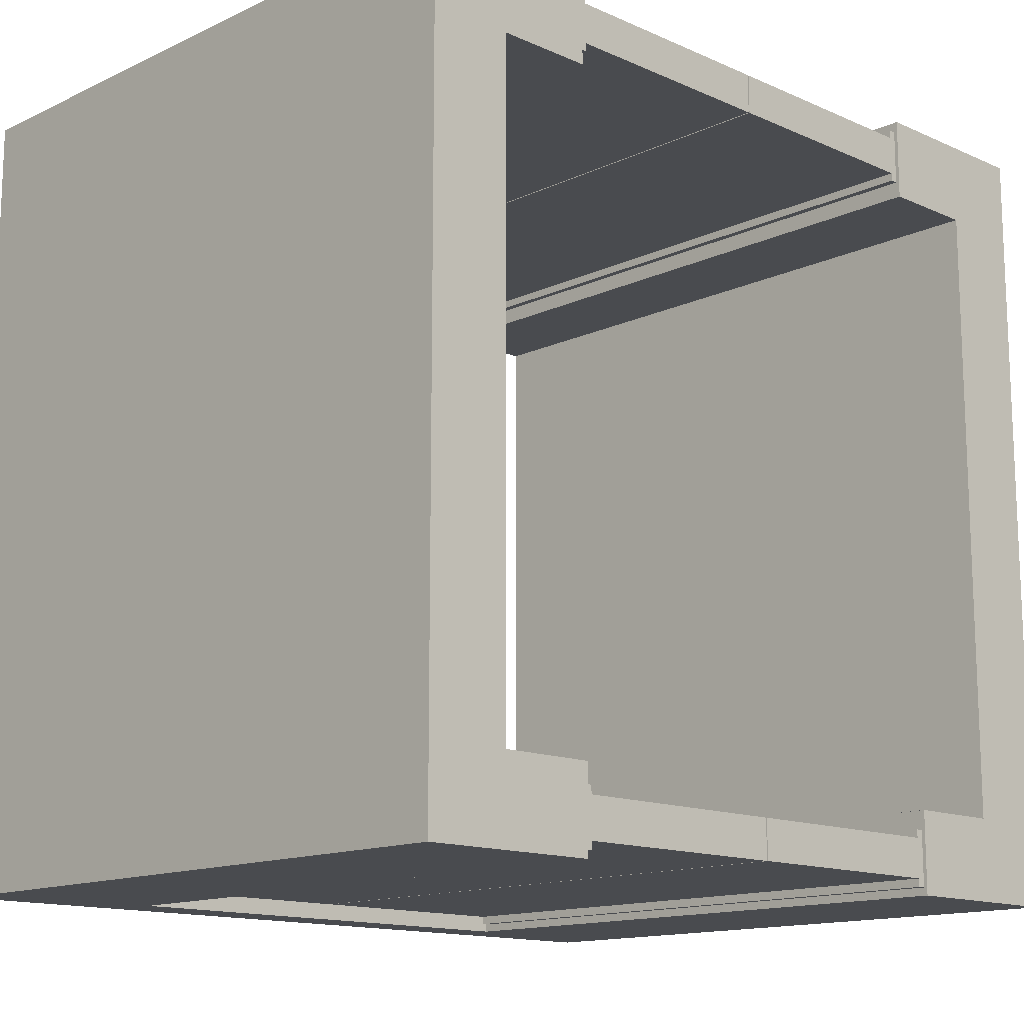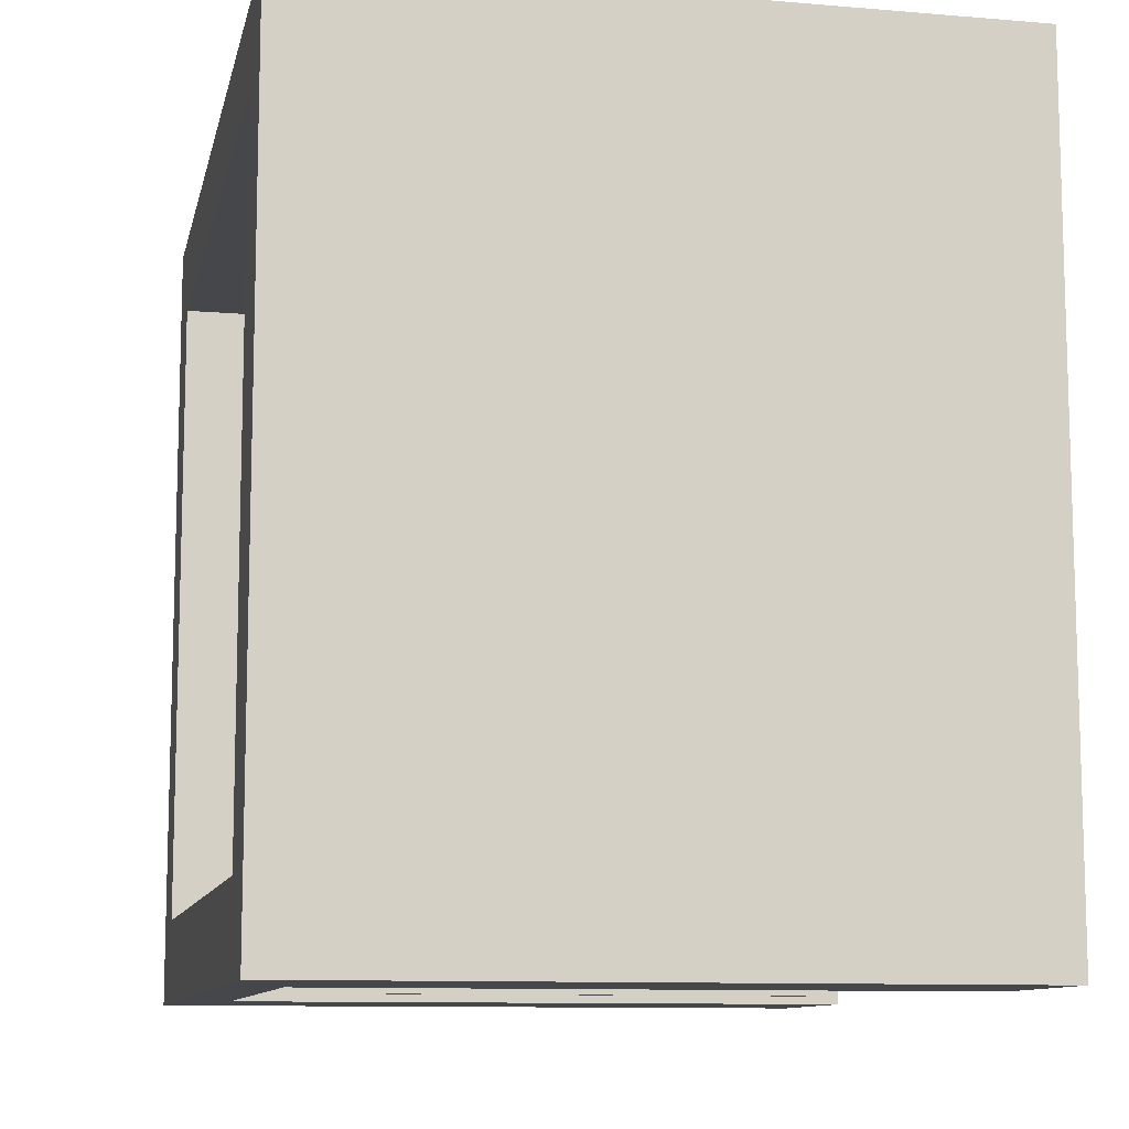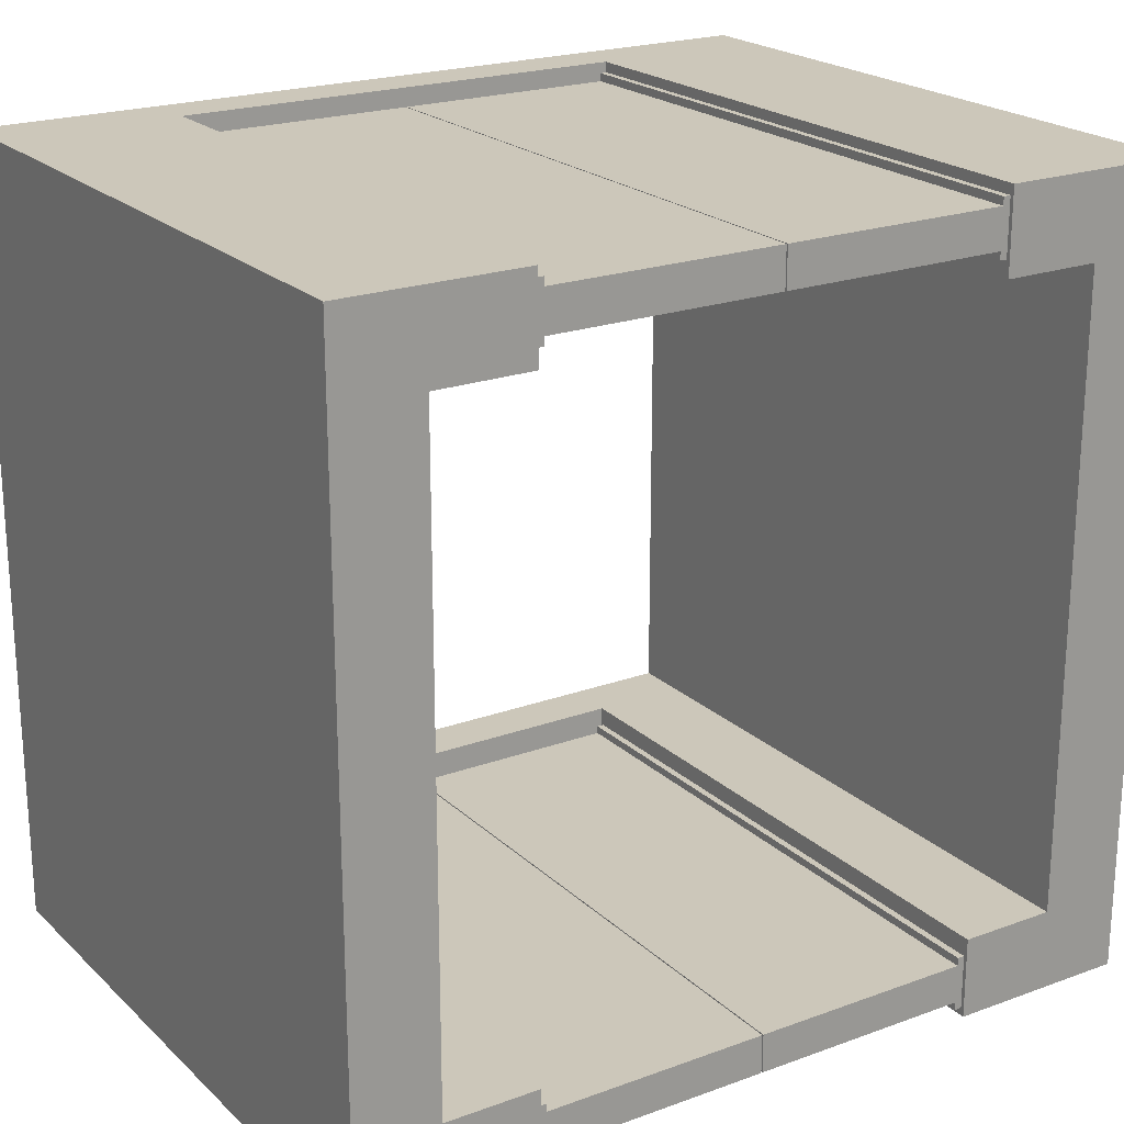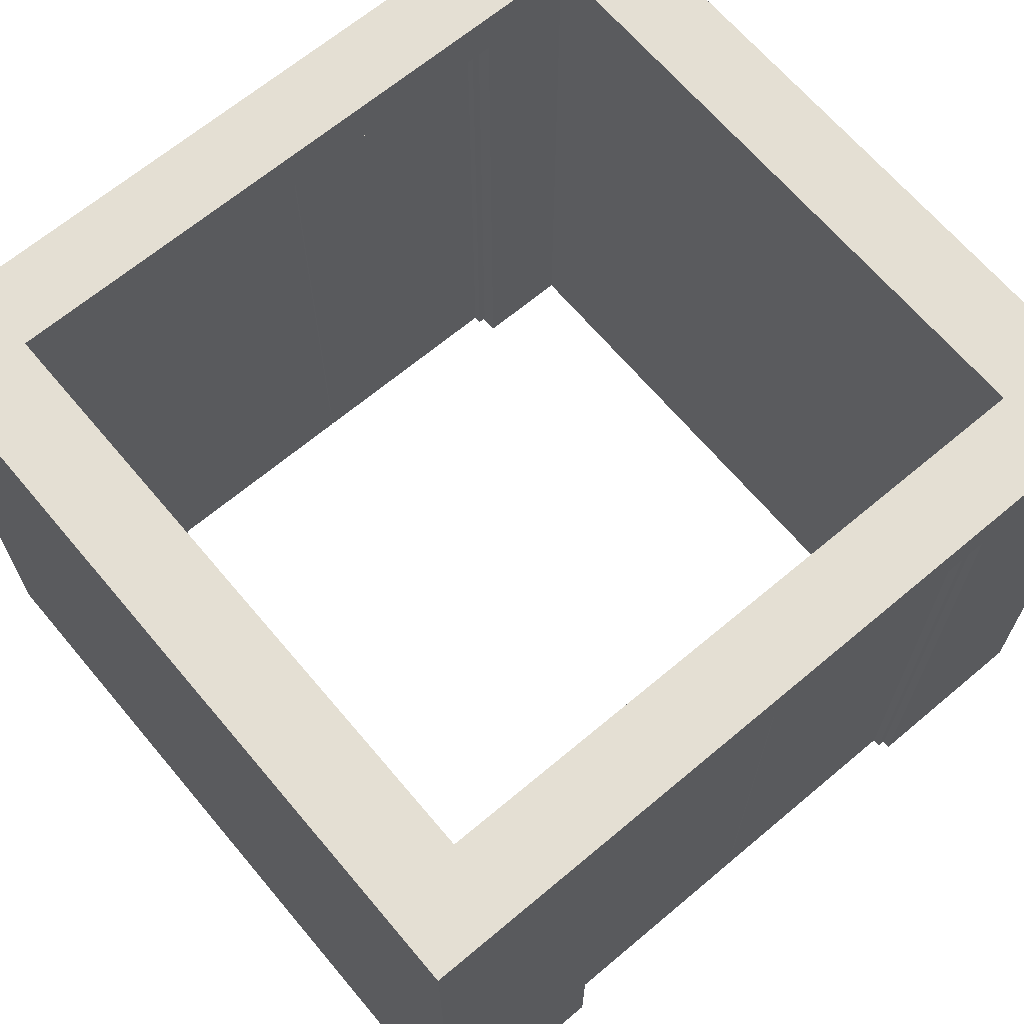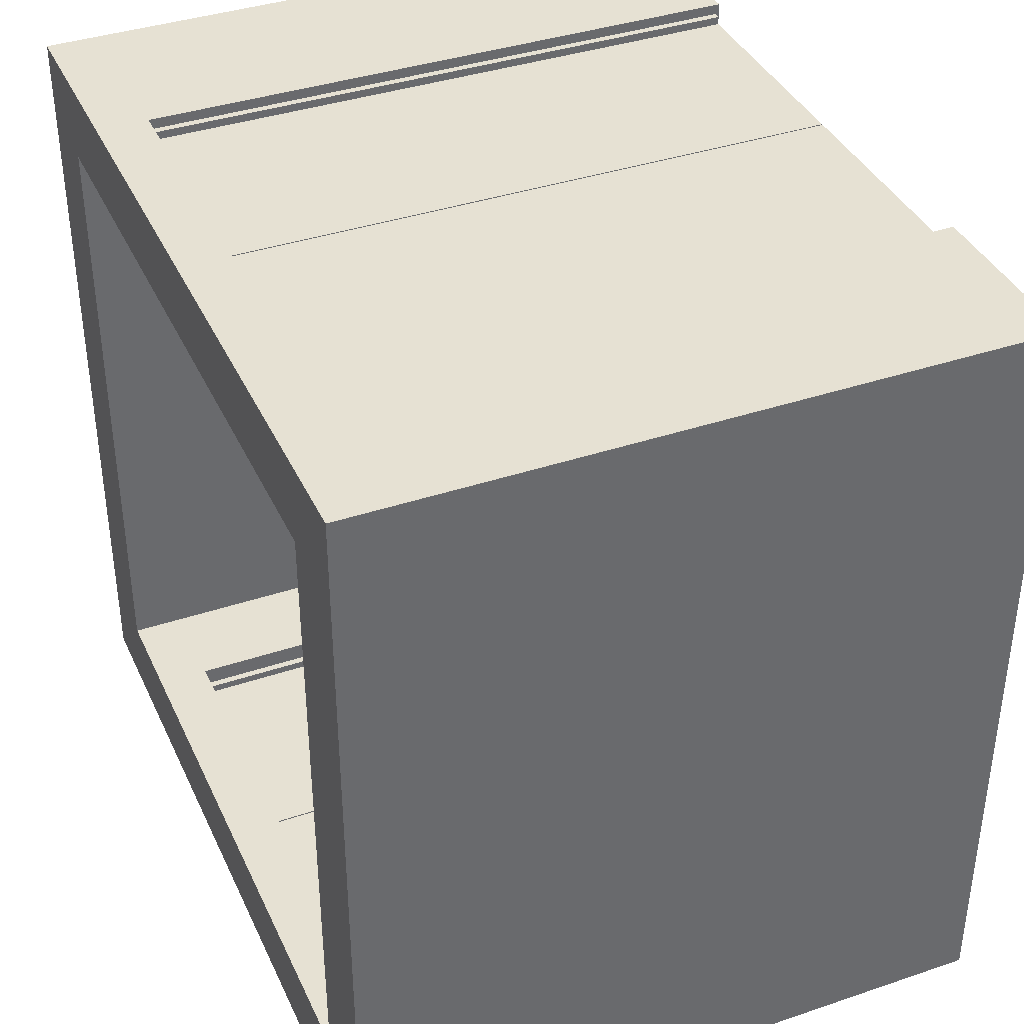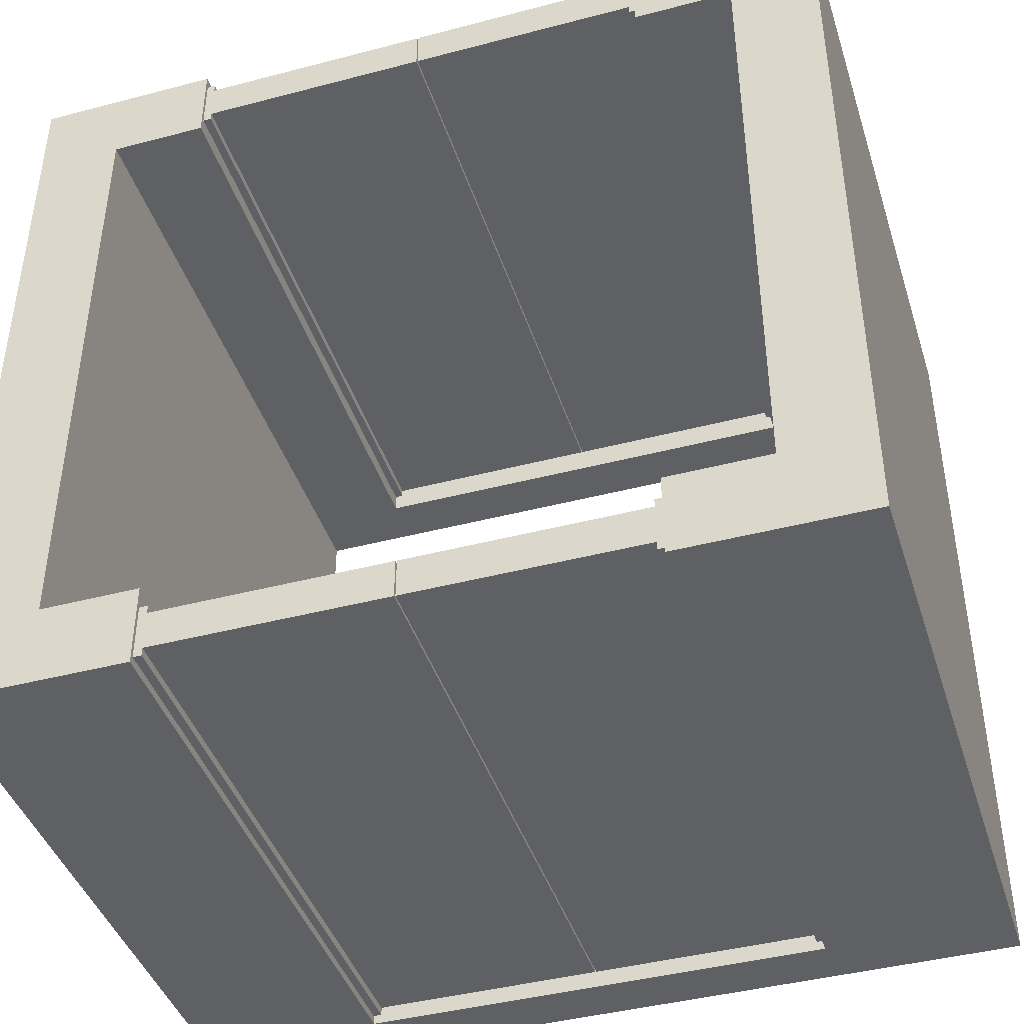
<metadata>
{"format":"obj","ext":"obj","renderer":"f3d","projection":"perspective","resolution":1024,"background":"white","views":[{"elev":-14.0,"azim":-44.3,"up":"+Z"},{"elev":-10.4,"azim":-102.0,"up":"+Z"},{"elev":21.5,"azim":-32.8,"up":"+Z"},{"elev":66.6,"azim":139.9,"up":"+Y"},{"elev":38.6,"azim":-113.0,"up":"+Z"},{"elev":-42.5,"azim":17.4,"up":"+Z"}]}
</metadata>
<code>
o Cube.171_Cube.243
v 0.0004 -0.04832 2.452
v 0.0004 4.038 2.452
v 1.552 -0.04832 2.452
v 1.552 4.038 2.452
v 0.0004 -0.04832 2.715
v 0.0004 4.038 2.715
v 1.552 -0.04832 2.715
v 1.552 4.038 2.715
g Cube.171_Cube.243_OfficeDoors
f 1 2 4 3
f 3 4 8 7
f 7 8 6 5
f 5 6 2 1
f 3 7 5 1
f 8 4 2 6
o Cube.170_Cube.242
v -1.607 -0.04832 2.397
v -1.607 4.038 2.397
v -1.537 -0.04832 2.397
v -1.537 4.038 2.397
v -1.607 -0.04832 2.769
v -1.607 4.038 2.769
v -1.537 -0.04832 2.769
v -1.537 4.038 2.769
g Cube.170_Cube.242_OfficeDoors
f 9 10 12 11
f 11 12 16 15
f 15 16 14 13
f 13 14 10 9
f 11 15 13 9
f 16 12 10 14
o Cube.169_Cube.241
v 1.513 -0.04832 2.397
v 1.513 4.038 2.397
v 1.583 -0.04832 2.397
v 1.583 4.038 2.397
v 1.513 -0.04832 2.769
v 1.513 4.038 2.769
v 1.583 -0.04832 2.769
v 1.583 4.038 2.769
g Cube.169_Cube.241_OfficeDoors
f 17 18 20 19
f 19 20 24 23
f 23 24 22 21
f 21 22 18 17
f 19 23 21 17
f 24 20 18 22
o Cube.168_Cube.240
v -1.56 -0.04832 2.452
v -1.56 4.038 2.452
v -0.008322 -0.04832 2.452
v -0.008322 4.038 2.452
v -1.56 -0.04832 2.715
v -1.56 4.038 2.715
v -0.008322 -0.04832 2.715
v -0.008322 4.038 2.715
g Cube.168_Cube.240_OfficeDoors
f 25 26 28 27
f 27 28 32 31
f 31 32 30 29
f 29 30 26 25
f 27 31 29 25
f 32 28 26 30
o Cube.167_Cube.239
v -2.237 -0.07362 -2.521
v -2.237 4.4 -2.521
v 2.22 -0.07362 -2.521
v 2.22 4.4 -2.521
v -2.237 -0.07362 -1.968
v -2.237 4.4 -1.968
v 2.22 -0.07362 -1.968
v 2.22 4.4 -1.968
v 1.562 -0.07362 -2.521
v 1.562 -0.07362 -1.968
v -1.592 -0.07362 -2.521
v -1.592 -0.07362 -1.968
v 1.562 4.052 -1.968
v 1.562 4.052 -2.521
v -1.592 4.052 -2.521
v -1.592 4.052 -1.968
v 2.795 -0.07362 -1.968
v 2.795 -0.07362 -2.521
v -2.812 -0.07362 -2.521
v -2.812 -0.07362 -1.968
v -2.812 4.4 -1.968
v 2.795 4.4 -1.968
v 2.795 4.4 -2.521
v -2.812 4.4 -2.521
v -2.237 -0.07362 2.287
v -2.237 4.4 2.287
v 2.22 -0.07362 2.287
v 2.22 4.4 2.287
v -2.237 -0.07362 2.84
v -2.237 4.4 2.84
v 2.22 -0.07362 2.84
v 2.22 4.4 2.84
v 1.562 -0.07362 2.287
v 1.562 -0.07362 2.84
v -1.592 -0.07362 2.287
v -1.592 -0.07362 2.84
v 1.562 4.052 2.84
v 1.562 4.052 2.287
v -1.592 4.052 2.287
v -1.592 4.052 2.84
v 2.795 -0.07362 2.84
v 2.795 -0.07362 2.287
v -2.812 -0.07362 2.287
v -2.812 -0.07362 2.84
v -2.812 4.4 2.84
v 2.795 4.4 2.84
v 2.795 4.4 2.287
v -2.812 4.4 2.287
g Cube.167_Cube.239_OfficeDoors
f 43 44 37 33
f 35 39 42 41
f 47 34 36 46
f 46 41 42 45
f 45 40 38 48
f 43 47 48 44
f 33 34 47 43
f 47 46 45 48
f 39 40 45 42
f 44 48 38 37
f 41 46 36 35
f 40 36 34 38
f 39 35 50 49
f 35 36 55 50
f 52 53 56 51
f 50 55 54 49
f 36 40 54 55
f 34 33 51 56
f 38 34 56 53
f 33 37 52 51
f 67 68 61 57
f 59 63 66 65
f 71 58 60 70
f 70 65 66 69
f 69 64 62 72
f 67 71 72 68
f 57 58 71 67
f 71 70 69 72
f 63 64 69 66
f 68 72 62 61
f 65 70 60 59
f 64 60 58 62
f 63 59 74 73
f 79 74 49 54
f 76 77 80 75
f 74 79 78 73
f 60 64 78 79
f 59 60 40 39
f 64 63 73 78
f 61 62 77 76
f 62 58 80 77
f 57 61 76 75
f 80 58 38 53
f 74 59 39 49
f 58 57 37 38
f 75 80 53 52
f 57 75 52 37
f 60 79 54 40
o Cube.165_Cube.237
v -1.56 -0.04832 -2.413
v -1.56 4.038 -2.413
v -0.008322 -0.04832 -2.413
v -0.008322 4.038 -2.413
v -1.56 -0.04832 -2.15
v -1.56 4.038 -2.15
v -0.008322 -0.04832 -2.15
v -0.008322 4.038 -2.15
g Cube.165_Cube.237_OfficeDoors
f 81 82 84 83
f 83 84 88 87
f 87 88 86 85
f 85 86 82 81
f 83 87 85 81
f 88 84 82 86
o Cube.164_Cube.236
v 1.513 -0.04832 -2.468
v 1.513 4.038 -2.468
v 1.583 -0.04832 -2.468
v 1.583 4.038 -2.468
v 1.513 -0.04832 -2.096
v 1.513 4.038 -2.096
v 1.583 -0.04832 -2.096
v 1.583 4.038 -2.096
g Cube.164_Cube.236_OfficeDoors
f 89 90 92 91
f 91 92 96 95
f 95 96 94 93
f 93 94 90 89
f 91 95 93 89
f 96 92 90 94
o Cube.162_Cube.234
v -1.607 -0.04832 -2.468
v -1.607 4.038 -2.468
v -1.537 -0.04832 -2.468
v -1.537 4.038 -2.468
v -1.607 -0.04832 -2.096
v -1.607 4.038 -2.096
v -1.537 -0.04832 -2.096
v -1.537 4.038 -2.096
g Cube.162_Cube.234_OfficeDoors
f 97 98 100 99
f 99 100 104 103
f 103 104 102 101
f 101 102 98 97
f 99 103 101 97
f 104 100 98 102
o Cube.157_Cube.229
v 0.0004 -0.04832 -2.413
v 0.0004 4.038 -2.413
v 1.552 -0.04832 -2.413
v 1.552 4.038 -2.413
v 0.0004 -0.04832 -2.15
v 0.0004 4.038 -2.15
v 1.552 -0.04832 -2.15
v 1.552 4.038 -2.15
g Cube.157_Cube.229_OfficeDoors
f 105 106 108 107
f 107 108 112 111
f 111 112 110 109
f 109 110 106 105
f 107 111 109 105
f 112 108 106 110

</code>
